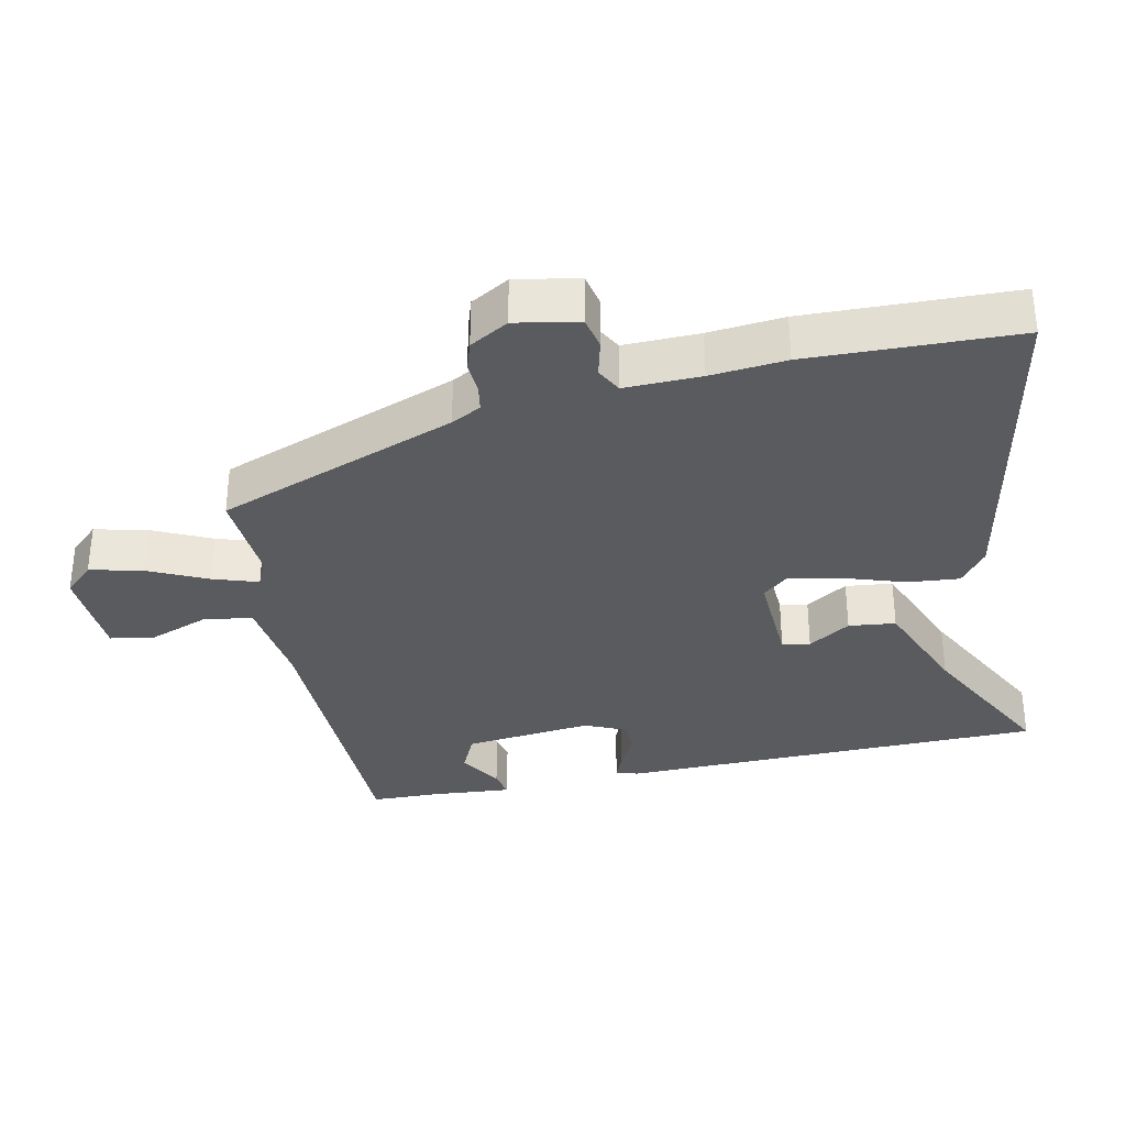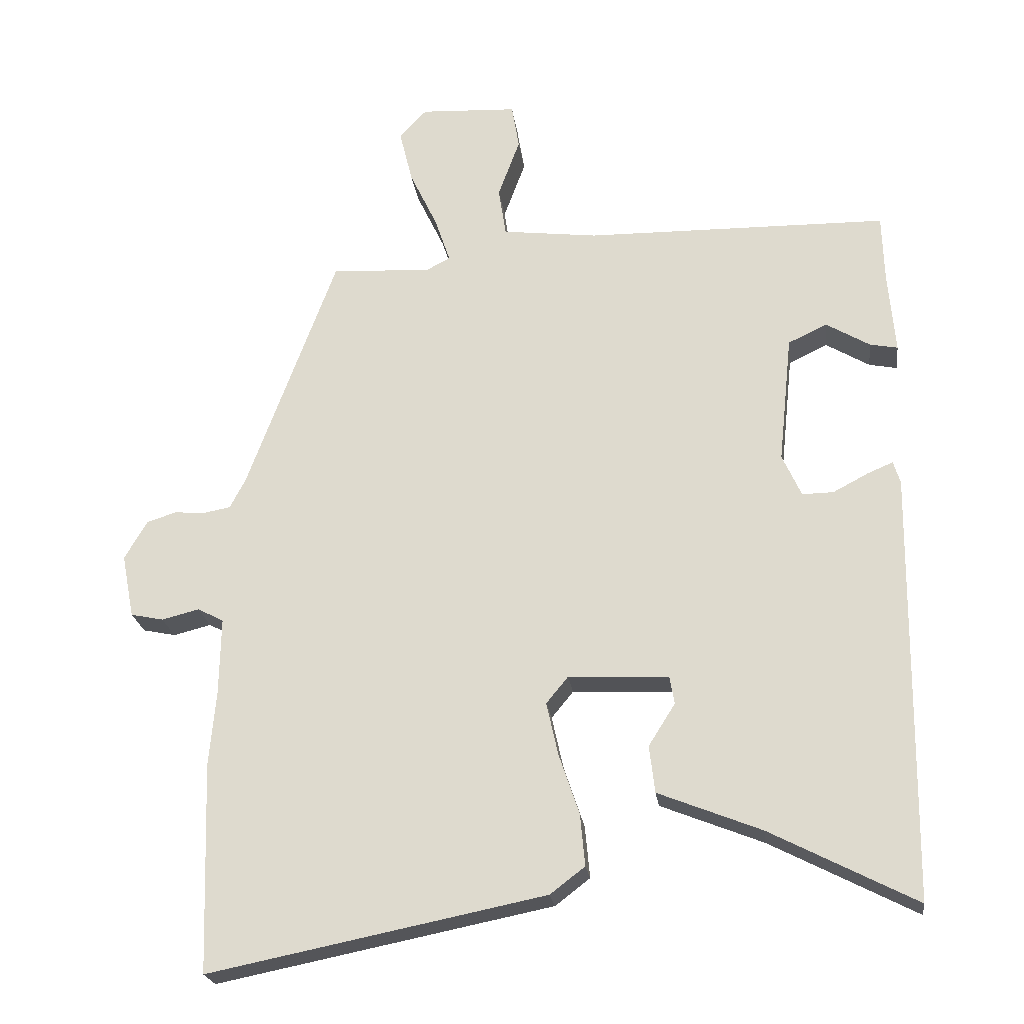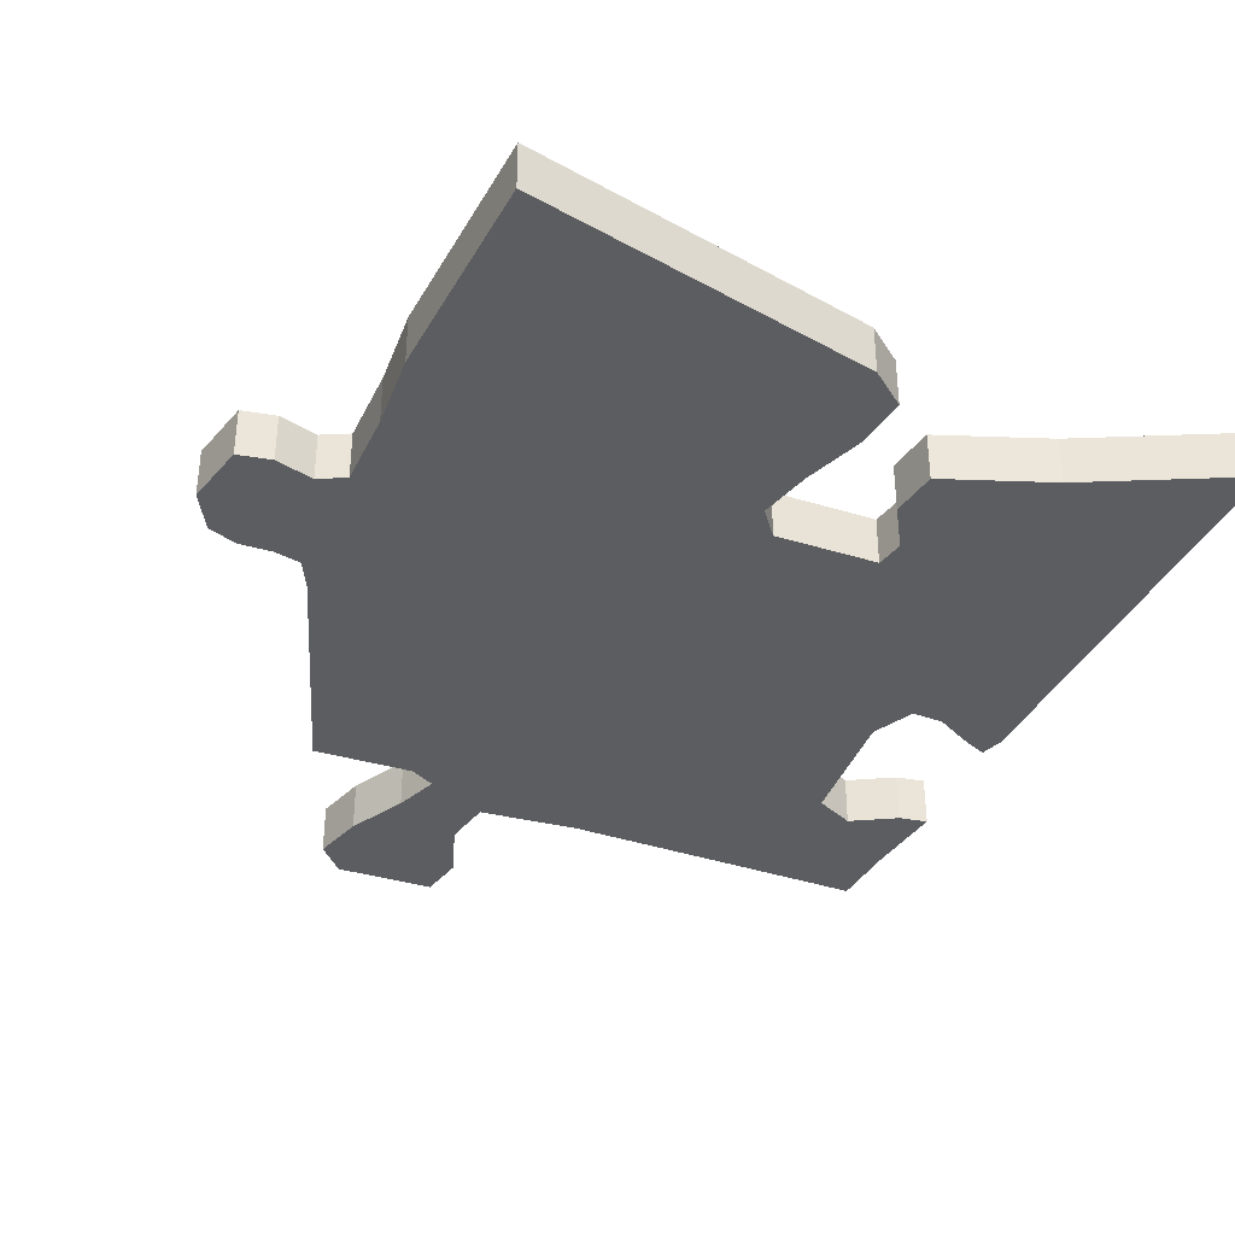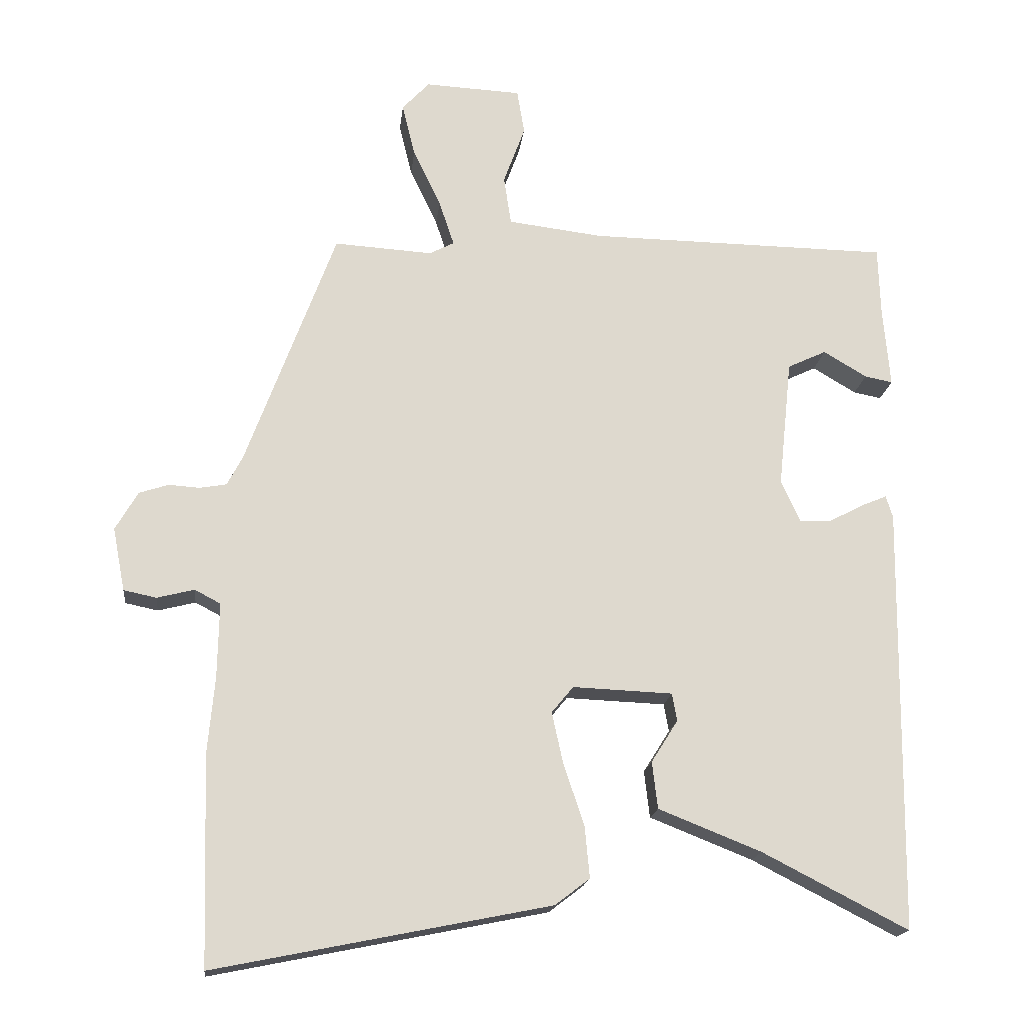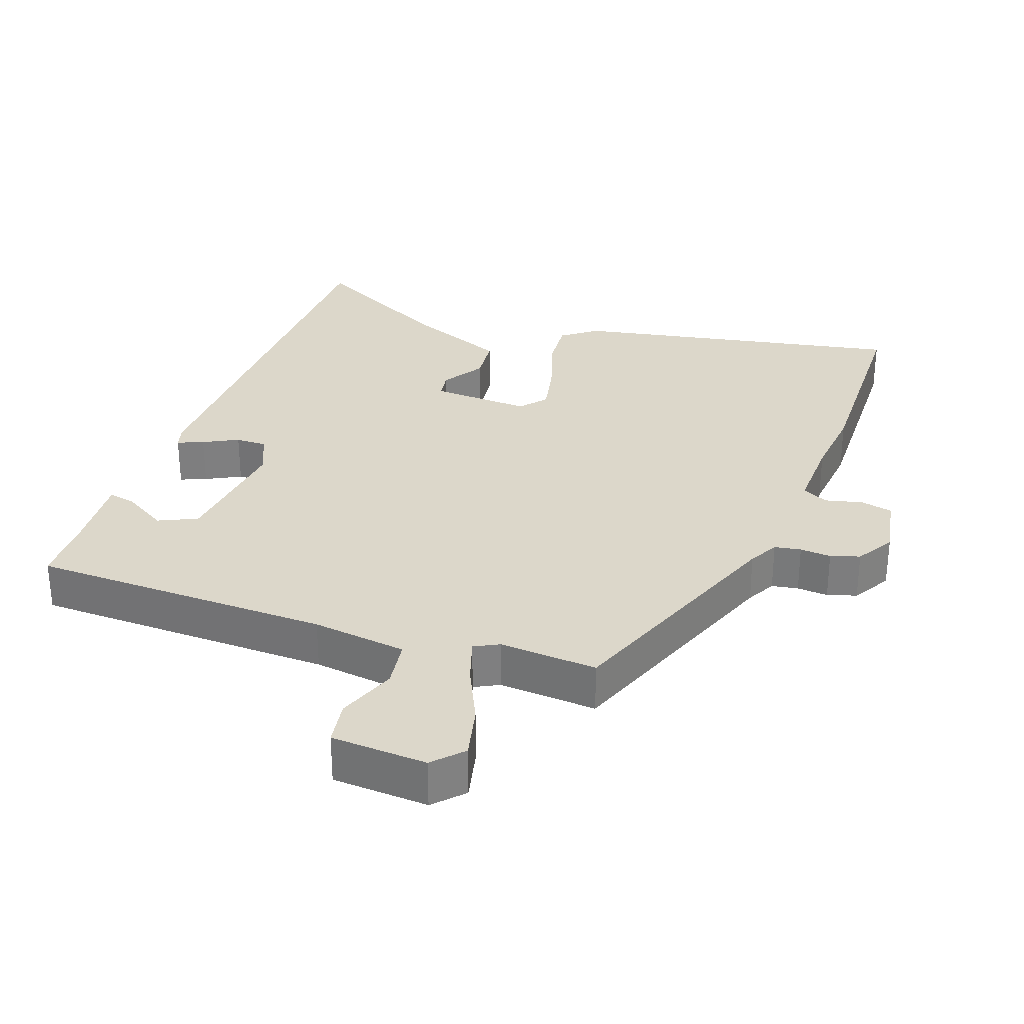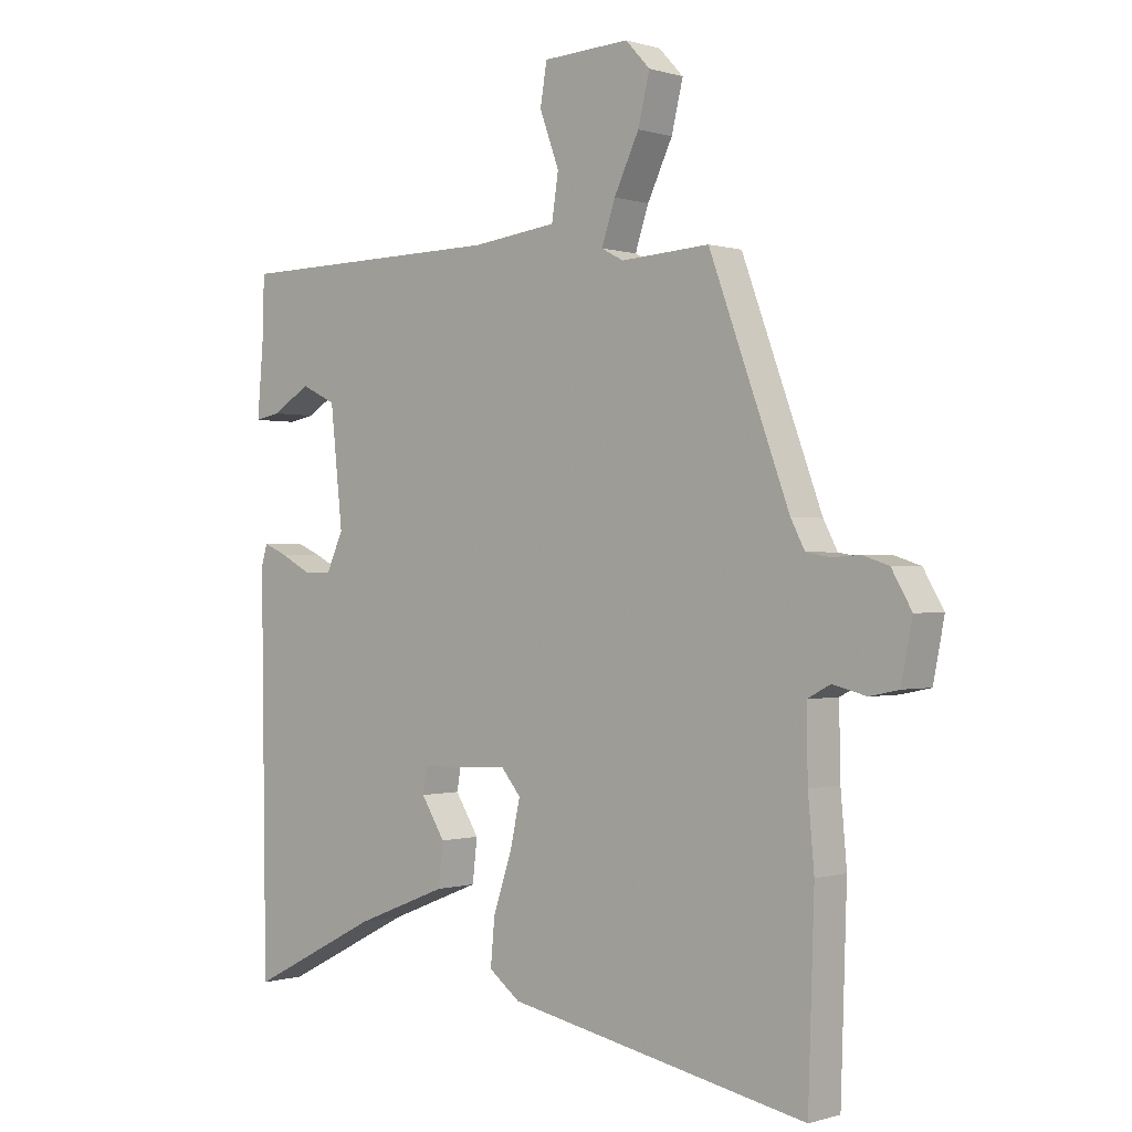
<metadata>
{"format":"obj","ext":"obj","renderer":"f3d","projection":"perspective","resolution":1024,"background":"white","views":[{"elev":-33.5,"azim":102.2,"up":"+Y"},{"elev":-22.6,"azim":-172.6,"up":"+Z"},{"elev":-36.6,"azim":155.6,"up":"+Y"},{"elev":-17.9,"azim":173.6,"up":"+Z"},{"elev":30.7,"azim":20.1,"up":"+Y"},{"elev":-0.2,"azim":41.5,"up":"+Z"}]}
</metadata>
<code>
v 0.505 0.07 -0.337
v 0.495 0.07 -0.644
v 0.003 0.07 -0.545
v -0.048 0.07 -0.506
v -0.041 0.07 -0.43
v -0.011 0.07 -0.341
v 0.006 0.07 -0.264
v -0.026 0.07 -0.225
v -0.173 0.07 -0.231
v -0.18 0.07 -0.272
v -0.141 0.07 -0.334
v -0.149 0.07 -0.403
v -0.3 0.07 -0.463
v -0.514 0.07 -0.573
v -0.522 0.07 0.055
v -0.512 0.07 0.088
v -0.474 0.07 0.072
v -0.423 0.07 0.045
v -0.377 0.07 0.044
v -0.349 0.07 0.106
v -0.369 0.07 0.295
v -0.426 0.07 0.322
v -0.49 0.07 0.284
v -0.531 0.07 0.276
v -0.521 0.07 0.394
v -0.518 0.07 0.496
v -0.074 0.07 0.502
v 0.066 0.07 0.519
v 0.077 0.07 0.591
v 0.045 0.07 0.678
v 0.056 0.07 0.744
v 0.198 0.07 0.751
v 0.238 0.07 0.708
v 0.219 0.07 0.63
v 0.178 0.07 0.544
v 0.156 0.07 0.478
v 0.192 0.07 0.459
v 0.337 0.07 0.468
v 0.468 0.07 0.114
v 0.491 0.07 0.07
v 0.53 0.07 0.063
v 0.576 0.07 0.066
v 0.619 0.07 0.052
v 0.652 0.07 -0.005
v 0.634 0.07 -0.098
v 0.586 0.07 -0.108
v 0.531 0.07 -0.094
v 0.493 0.07 -0.114
v 0.495 0.07 -0.226
v 0.505 0 -0.337
v 0.495 0 -0.644
v 0.003 0 -0.545
v -0.048 0 -0.506
v -0.041 0 -0.43
v -0.011 0 -0.341
v 0.006 0 -0.264
v -0.026 0 -0.225
v -0.173 0 -0.231
v -0.18 0 -0.272
v -0.141 0 -0.334
v -0.149 0 -0.403
v -0.3 0 -0.463
v -0.514 0 -0.573
v -0.522 0 0.055
v -0.512 0 0.088
v -0.474 0 0.072
v -0.423 0 0.045
v -0.377 0 0.044
v -0.349 0 0.106
v -0.369 0 0.295
v -0.426 0 0.322
v -0.49 0 0.284
v -0.531 0 0.276
v -0.521 0 0.394
v -0.518 0 0.496
v -0.074 0 0.502
v 0.066 0 0.519
v 0.077 0 0.591
v 0.045 0 0.678
v 0.056 0 0.744
v 0.198 0 0.751
v 0.238 0 0.708
v 0.219 0 0.63
v 0.178 0 0.544
v 0.156 0 0.478
v 0.192 0 0.459
v 0.337 0 0.468
v 0.468 0 0.114
v 0.491 0 0.07
v 0.53 0 0.063
v 0.576 0 0.066
v 0.619 0 0.052
v 0.652 0 -0.005
v 0.634 0 -0.098
v 0.586 0 -0.108
v 0.531 0 -0.094
v 0.493 0 -0.114
v 0.495 0 -0.226
f 45 46 47
f 44 45 47
f 43 44 47
f 42 43 47
f 41 42 47
f 40 41 47 48
f 39 40 48
f 39 48 49
f 38 39 49
f 37 38 49
f 33 34 35
f 32 33 35
f 31 32 35
f 30 31 35
f 29 30 35
f 28 29 35 36
f 49 1 2
f 37 49 2
f 36 37 2
f 28 36 2
f 27 28 2
f 22 23 24 25
f 25 26 27
f 22 25 27
f 21 22 27
f 16 17 18
f 15 16 18
f 14 15 18
f 13 14 18
f 12 13 18
f 11 12 18
f 10 11 18
f 9 10 18 19
f 8 9 19 20
f 4 5 6
f 3 4 6
f 2 3 6
f 2 6 7
f 21 27 2
f 20 21 2
f 8 20 2
f 2 7 8
f 96 95 94
f 96 94 93
f 96 93 92
f 96 92 91
f 96 91 90
f 97 96 90 89
f 97 89 88
f 98 97 88
f 98 88 87
f 98 87 86
f 84 83 82
f 84 82 81
f 84 81 80
f 84 80 79
f 84 79 78
f 85 84 78 77
f 51 50 98
f 51 98 86
f 51 86 85
f 51 85 77
f 51 77 76
f 74 73 72 71
f 76 75 74
f 76 74 71
f 76 71 70
f 67 66 65
f 67 65 64
f 67 64 63
f 67 63 62
f 67 62 61
f 67 61 60
f 67 60 59
f 68 67 59 58
f 69 68 58 57
f 55 54 53
f 55 53 52
f 55 52 51
f 56 55 51
f 51 76 70
f 51 70 69
f 51 69 57
f 57 56 51
f 1 50 51 2
f 2 51 52 3
f 3 52 53 4
f 4 53 54 5
f 5 54 55 6
f 6 55 56 7
f 7 56 57 8
f 8 57 58 9
f 9 58 59 10
f 10 59 60 11
f 11 60 61 12
f 12 61 62 13
f 13 62 63 14
f 14 63 64 15
f 15 64 65 16
f 16 65 66 17
f 17 66 67 18
f 18 67 68 19
f 19 68 69 20
f 20 69 70 21
f 21 70 71 22
f 22 71 72 23
f 23 72 73 24
f 24 73 74 25
f 25 74 75 26
f 26 75 76 27
f 27 76 77 28
f 28 77 78 29
f 29 78 79 30
f 30 79 80 31
f 31 80 81 32
f 32 81 82 33
f 33 82 83 34
f 34 83 84 35
f 35 84 85 36
f 36 85 86 37
f 37 86 87 38
f 38 87 88 39
f 39 88 89 40
f 40 89 90 41
f 41 90 91 42
f 42 91 92 43
f 43 92 93 44
f 44 93 94 45
f 45 94 95 46
f 46 95 96 47
f 47 96 97 48
f 48 97 98 49
f 49 98 50 1

</code>
